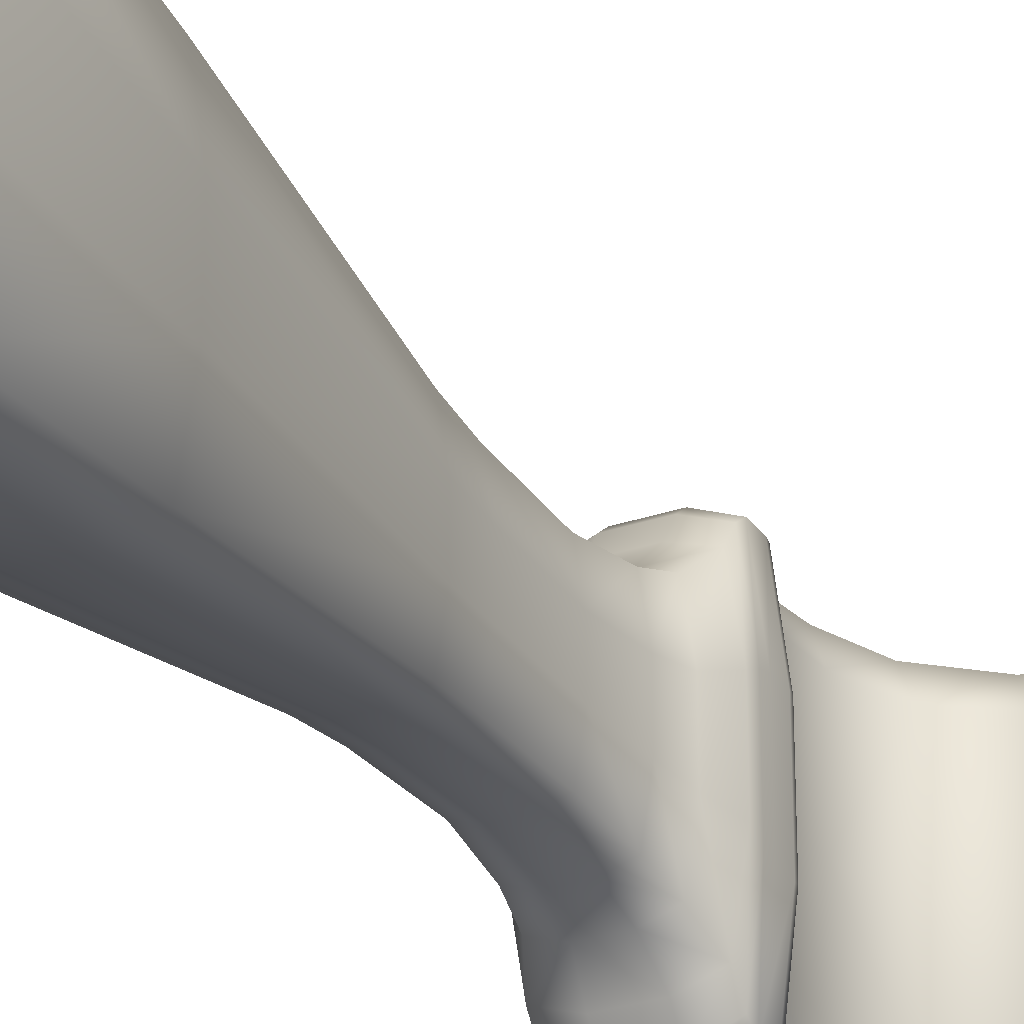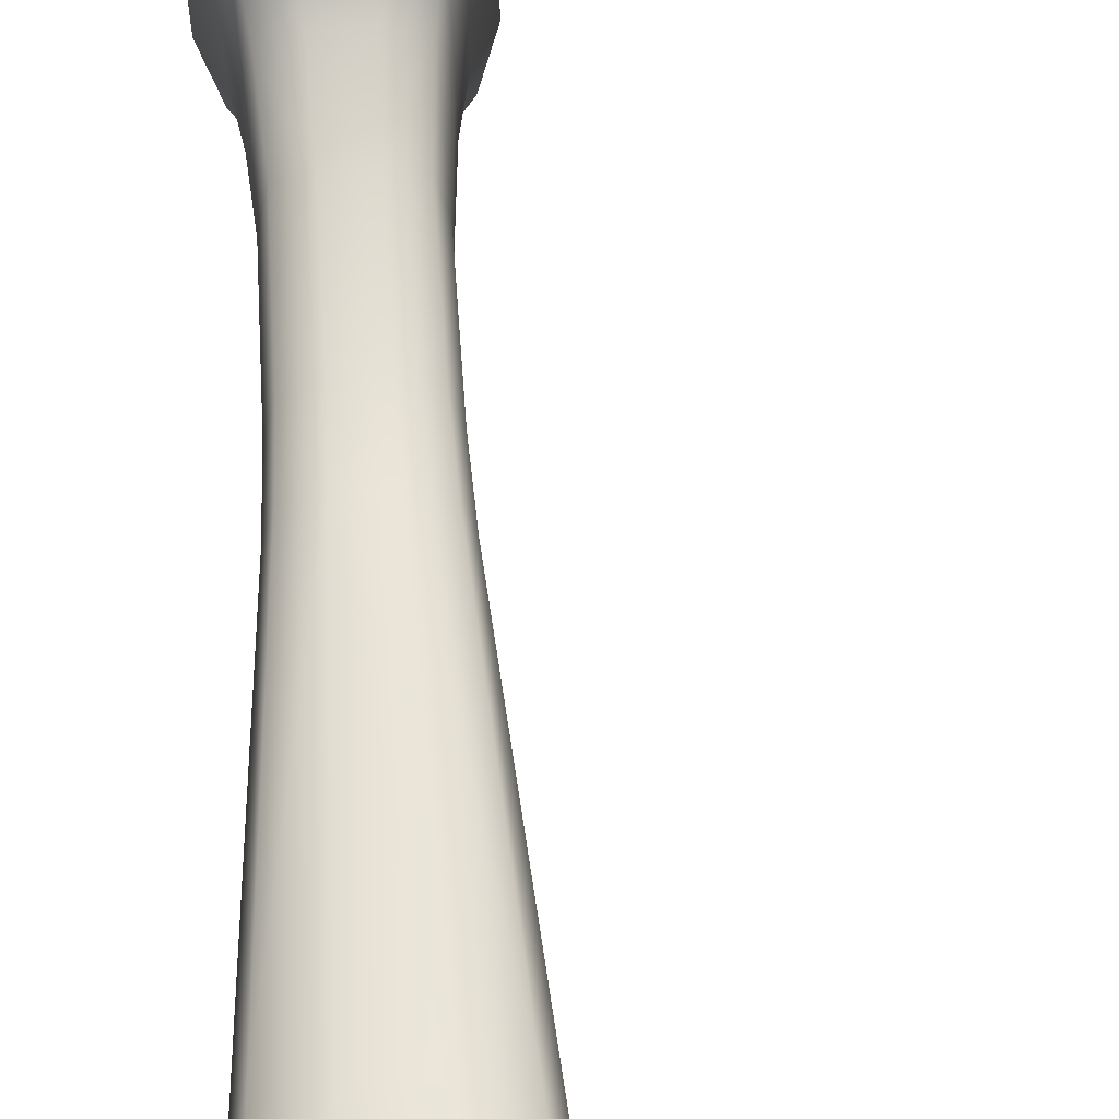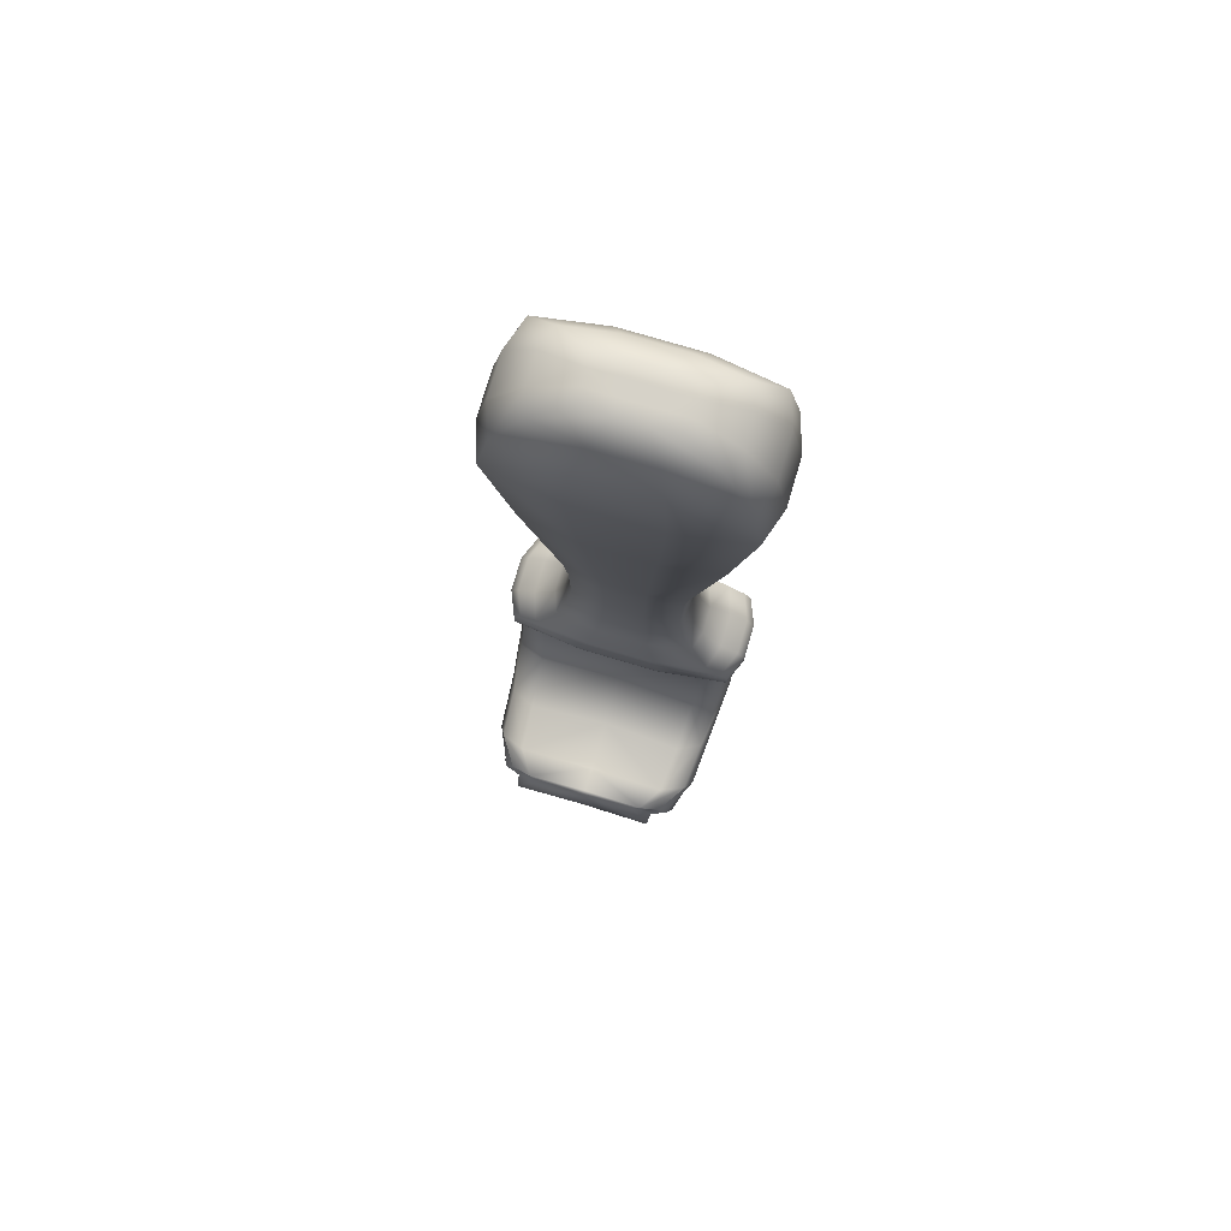
<metadata>
{"format":"obj","ext":"obj","renderer":"f3d","projection":"perspective","resolution":1024,"background":"white","views":[{"elev":-28.2,"azim":-152.3,"up":"+Z"},{"elev":68.7,"azim":176.7,"up":"+Z"},{"elev":77.9,"azim":-73.5,"up":"+Y"}]}
</metadata>
<code>
o Cube.001_Cube.000
v 0.4336 0.02906 -0.5947
v 0.4528 0.01422 -0.5904
v 0.3945 0.03137 -0.5851
v 0.4583 0.007127 -0.4455
v 0.4644 0.01101 -0.4256
v 0.4199 0.01026 -0.4263
v 0.4207 0.04769 -0.4222
v 0.4114 0.06365 -0.4278
v 0.3874 0.06532 -0.4436
v 0.4034 0.07081 -0.5703
v 0.4114 0.06365 -0.5902
v 0.3832 0.07139 -0.5576
v 0.3874 0.06532 -0.5744
v 0.3814 0.07018 -0.5516
v 0.5469 0.1139 -0.6027
v 0.5657 0.1071 -0.597
v 0.5501 0.07079 -0.5965
v 0.5756 0.1088 -0.4404
v 0.5672 0.1076 -0.4205
v 0.554 0.07292 -0.4205
v 0.5208 0.1201 -0.4149
v 0.5005 0.1205 -0.4209
v 0.5063 0.07995 -0.4154
v 0.4943 0.124 -0.5763
v 0.5015 0.1193 -0.5971
v 0.4887 0.07995 -0.5966
v 0.3858 0.02536 -0.4559
v 0.3881 0.01819 -0.4657
v 0.3859 0.03552 -0.4495
v 0.3876 0.05221 -0.4374
v 0.3854 0.06383 -0.453
v 0.4029 0.008168 -0.4501
v 0.4045 0.01453 -0.5838
v 0.3859 0.03552 -0.5685
v 0.5305 0.07284 -0.6016
v 0.4859 0.03546 -0.5979
v 0.511 0.03233 -0.5937
v 0.5616 0.07242 -0.4403
v 0.5209 0.03479 -0.4227
v 0.5241 0.03107 -0.4425
v 0.4859 0.08396 -0.4214
v 0.4517 0.06088 -0.4243
v 0.4665 0.05 -0.4189
v 0.4805 0.08478 -0.5759
v 0.4523 0.059 -0.5937
v 0.442 0.0681 -0.5734
v 0.5387 0.1819 -0.5959
v 0.5577 0.1767 -0.5908
v 0.5648 0.1393 -0.5943
v 0.5459 0.148 -0.5997
v 0.5602 0.1801 -0.4457
v 0.5577 0.1766 -0.4272
v 0.5648 0.1393 -0.4237
v 0.5721 0.1424 -0.4429
v 0.5137 0.1872 -0.422
v 0.4972 0.1841 -0.4272
v 0.5199 0.1535 -0.4183
v 0.5017 0.1527 -0.4237
v 0.4888 0.1925 -0.5712
v 0.4972 0.1841 -0.5908
v 0.5017 0.1527 -0.5943
v 0.4939 0.159 -0.5739
v 0.4207 0.04768 -0.5957
v 0.3876 0.05221 -0.5806
v 0.4393 0.02639 -0.4219
v 0.3945 0.03137 -0.4329
v 0.5203 0.1198 -0.6029
v 0.5069 0.07594 -0.6021
v 0.5484 0.1145 -0.4148
v 0.5349 0.07672 -0.4148
v 0.3814 0.07018 -0.4657
v 0.3748 0.04309 -0.4505
v 0.3836 0.05285 -0.4495
v 0.3854 0.06383 -0.5649
v 0.3836 0.05285 -0.5685
v 0.4667 0.04715 -0.5991
v 0.4966 0.03729 -0.4177
v 0.5137 0.1872 -0.5959
v 0.5199 0.1535 -0.5997
v 0.5387 0.1819 -0.422
v 0.5459 0.148 -0.4183
v 0.4578 0.007207 -0.5085
v 0.4033 0.0709 -0.4469
v 0.3831 0.0714 -0.4595
v 0.5755 0.1088 -0.5084
v 0.4935 0.1248 -0.4405
v 0.3858 0.0253 -0.5085
v 0.3881 0.01818 -0.5086
v 0.4006 0.009103 -0.5085
v 0.5614 0.07226 -0.5084
v 0.5235 0.03081 -0.5084
v 0.478 0.08751 -0.441
v 0.4416 0.06884 -0.4435
v 0.5639 0.1766 -0.5085
v 0.5721 0.1424 -0.5084
v 0.4888 0.1925 -0.4457
v 0.4939 0.159 -0.4429
v 0.3814 0.07018 -0.5086
v 0.3761 0.03989 -0.5085
v 0.4043 0.06882 -0.5085
v 0.3843 0.07103 -0.5086
v 0.4947 0.1251 -0.5084
v 0.4834 0.08504 -0.5084
v 0.4462 0.06438 -0.5084
v 0.489 0.1924 -0.5085
v 0.4939 0.159 -0.5084
v 0.4582 0.007253 -0.5714
v 0.575 0.1087 -0.5764
v 0.3908 0.02188 -0.5649
v 0.3881 0.01819 -0.5516
v 0.4028 0.008194 -0.5668
v 0.5604 0.07192 -0.5764
v 0.5218 0.03162 -0.5743
v 0.5602 0.1801 -0.5712
v 0.5721 0.1424 -0.5739
v 0.3858 0.02531 -0.5613
v 0.375 0.04269 -0.5666
v 0.4056 0.01466 -0.4343
v 0.5394 0.7138 -0.5952
v 0.5628 0.7138 -0.5875
v 0.567 0.6686 -0.5959
v 0.5706 0.7138 -0.4793
v 0.5628 0.7138 -0.429
v 0.567 0.6686 -0.4206
v 0.5081 0.7138 -0.4213
v 0.4847 0.7138 -0.429
v 0.4805 0.6686 -0.4206
v 0.4769 0.7138 -0.5372
v 0.4847 0.7138 -0.5875
v 0.4805 0.6686 -0.5959
v 0.4719 0.6686 -0.5403
v 0.4815 0.5407 -0.5344
v 0.4769 0.7138 -0.4793
v 0.4893 0.7418 -0.487
v 0.495 0.7418 -0.45
v 0.5061 0.753 -0.4973
v 0.5394 0.7138 -0.4213
v 0.5352 0.7418 -0.4444
v 0.5706 0.7138 -0.5372
v 0.5582 0.7418 -0.5296
v 0.5081 0.7138 -0.5952
v 0.5123 0.7418 -0.5722
v 0.5296 0.753 -0.5192
v 0.5414 0.753 -0.5192
v 0.5296 0.753 -0.5411
v 0.5525 0.7418 -0.45
v 0.5296 0.753 -0.4755
v 0.5525 0.7418 -0.5665
v 0.495 0.7418 -0.5665
v 0.5178 0.753 -0.5411
v 0.4885 0.5407 -0.5797
v 0.4958 0.3792 -0.5255
v 0.5065 0.6686 -0.4121
v 0.5096 0.5407 -0.4299
v 0.5756 0.6686 -0.4762
v 0.566 0.5407 -0.4821
v 0.541 0.6686 -0.6044
v 0.5378 0.5407 -0.5867
v 0.5005 0.3792 -0.5554
v 0.4974 0.3489 -0.5245
v 0.4885 0.5407 -0.4368
v 0.5144 0.3792 -0.4565
v 0.559 0.5407 -0.4368
v 0.5516 0.3792 -0.491
v 0.559 0.5407 -0.5797
v 0.533 0.3792 -0.56
v 0.5018 0.3489 -0.5528
v 0.4982 0.2889 -0.524
v 0.5005 0.3792 -0.4611
v 0.515 0.3489 -0.4594
v 0.547 0.3792 -0.4611
v 0.5501 0.3489 -0.492
v 0.547 0.3792 -0.5554
v 0.5325 0.3489 -0.5571
v 0.5025 0.2889 -0.5514
v 0.4998 0.2505 -0.5568
v 0.5018 0.3489 -0.4638
v 0.5152 0.2889 -0.4609
v 0.5457 0.3489 -0.4638
v 0.5492 0.2889 -0.4925
v 0.5457 0.3489 -0.5528
v 0.5322 0.2889 -0.5556
v 0.495 0.2505 -0.526
v 0.4962 0.2281 -0.5642
v 0.5025 0.2889 -0.4651
v 0.4998 0.2505 -0.4597
v 0.545 0.2889 -0.4651
v 0.5477 0.2505 -0.4597
v 0.545 0.2889 -0.5514
v 0.5477 0.2505 -0.5568
v 0.4907 0.2281 -0.5287
v 0.4887 0.2116 -0.5793
v 0.5142 0.2505 -0.455
v 0.4962 0.2281 -0.4524
v 0.5524 0.2505 -0.4905
v 0.5513 0.2281 -0.4524
v 0.5333 0.2505 -0.5615
v 0.5513 0.2281 -0.5642
v 0.4817 0.2116 -0.5343
v 0.4887 0.202 -0.5924
v 0.5127 0.2281 -0.4469
v 0.4887 0.2116 -0.4372
v 0.5568 0.2281 -0.4878
v 0.5588 0.2116 -0.4372
v 0.5348 0.2281 -0.5696
v 0.5588 0.2116 -0.5793
v 0.4817 0.202 -0.539
v 0.4887 0.194 -0.5982
v 0.5097 0.2116 -0.4303
v 0.5097 0.202 -0.416
v 0.5658 0.2116 -0.4823
v 0.5588 0.202 -0.4241
v 0.5378 0.2116 -0.5863
v 0.5378 0.202 -0.6006
v 0.4817 0.194 -0.5411
v 0.4817 0.1796 -0.5411
v 0.4887 0.202 -0.4241
v 0.5097 0.194 -0.4096
v 0.5658 0.202 -0.4775
v 0.5588 0.194 -0.4183
v 0.5588 0.202 -0.5924
v 0.5378 0.194 -0.6069
v 0.4887 0.1796 -0.5982
v 0.482 0.1763 -0.5409
v 0.4887 0.194 -0.4183
v 0.5097 0.1796 -0.4096
v 0.5658 0.194 -0.4754
v 0.5658 0.1796 -0.4754
v 0.5588 0.194 -0.5982
v 0.5588 0.1796 -0.5982
v 0.4889 0.1763 -0.5975
v 0.4839 0.1746 -0.5394
v 0.4887 0.1796 -0.4183
v 0.4889 0.1763 -0.419
v 0.5588 0.1796 -0.4183
v 0.5655 0.1763 -0.4756
v 0.5378 0.1796 -0.6069
v 0.5585 0.1763 -0.5975
v 0.5509 0.1746 -0.4445
v 0.5636 0.1746 -0.4771
v 0.5569 0.1746 -0.4231
v 0.5098 0.1763 -0.4104
v 0.4905 0.1746 -0.4231
v 0.5585 0.1763 -0.419
v 0.5376 0.1763 -0.6062
v 0.5569 0.1746 -0.5934
v 0.5756 0.6686 -0.5403
v 0.4719 0.6686 -0.4762
v 0.4815 0.5407 -0.4821
v 0.4893 0.7418 -0.5296
v 0.5061 0.753 -0.5192
v 0.5582 0.7418 -0.487
v 0.5385 0.753 -0.4784
v 0.5414 0.753 -0.4973
v 0.5296 0.753 -0.4973
v 0.4958 0.3792 -0.491
v 0.566 0.5407 -0.5344
v 0.4974 0.3489 -0.492
v 0.5516 0.3792 -0.5255
v 0.4982 0.2889 -0.4925
v 0.5501 0.3489 -0.5245
v 0.495 0.2505 -0.4905
v 0.5492 0.2889 -0.524
v 0.4907 0.2281 -0.4878
v 0.5524 0.2505 -0.526
v 0.4817 0.2116 -0.4823
v 0.5568 0.2281 -0.5287
v 0.4817 0.202 -0.4775
v 0.5658 0.2116 -0.5343
v 0.4817 0.194 -0.4754
v 0.5658 0.202 -0.539
v 0.4817 0.1796 -0.4754
v 0.5658 0.194 -0.5411
v 0.482 0.1763 -0.4756
v 0.5658 0.1796 -0.5411
v 0.4839 0.1746 -0.4771
v 0.5655 0.1763 -0.5409
v 0.537 0.1746 -0.6017
v 0.5509 0.1746 -0.572
v 0.5636 0.1746 -0.5394
v 0.5065 0.6686 -0.6044
v 0.541 0.6686 -0.4121
v 0.5123 0.7418 -0.4444
v 0.5352 0.7418 -0.5722
v 0.5178 0.753 -0.5192
v 0.5178 0.753 -0.4755
v 0.5378 0.5407 -0.4299
v 0.5096 0.5407 -0.5867
v 0.533 0.3792 -0.4565
v 0.5144 0.3792 -0.56
v 0.5325 0.3489 -0.4594
v 0.515 0.3489 -0.5571
v 0.5322 0.2889 -0.4609
v 0.5152 0.2889 -0.5556
v 0.5333 0.2505 -0.455
v 0.5142 0.2505 -0.5615
v 0.5348 0.2281 -0.4469
v 0.5127 0.2281 -0.5696
v 0.5097 0.2116 -0.5863
v 0.5378 0.2116 -0.4303
v 0.5378 0.202 -0.416
v 0.5097 0.202 -0.6006
v 0.5378 0.194 -0.4096
v 0.5097 0.194 -0.6069
v 0.5378 0.1796 -0.4096
v 0.5097 0.1796 -0.6069
v 0.5098 0.1763 -0.6062
v 0.4966 0.1746 -0.4445
v 0.5105 0.1746 -0.4148
v 0.5376 0.1763 -0.4104
v 0.537 0.1746 -0.4148
v 0.4905 0.1746 -0.5934
v 0.5105 0.1746 -0.6017
v 0.509 0.753 -0.4784
v 0.5178 0.753 -0.4973
v 0.4966 0.1746 -0.572
v 0.5385 0.753 -0.5381
v 0.509 0.753 -0.5381
f 1 2 3
f 4 5 6
f 7 8 9
f 10 11 12
f 12 13 14
f 15 16 17
f 18 19 20
f 21 22 23
f 24 25 26
f 27 28 29
f 30 9 31
f 32 6 28
f 3 33 34
f 35 17 36
f 37 1 36
f 38 20 39
f 40 39 5
f 23 41 42
f 43 42 8
f 44 26 45
f 46 45 10
f 47 48 49
f 50 49 16
f 51 52 53
f 54 53 19
f 55 56 57
f 57 58 21
f 59 60 61
f 62 61 25
f 11 63 13
f 63 1 64
f 5 65 66
f 65 7 30
f 25 67 68
f 67 15 35
f 19 69 20
f 69 21 70
f 71 72 73
f 72 27 73
f 6 66 29
f 66 30 73
f 13 64 74
f 64 3 75
f 26 68 45
f 68 35 76
f 45 76 11
f 76 36 63
f 20 70 77
f 70 23 43
f 39 77 65
f 77 43 7
f 60 78 79
f 78 47 50
f 61 79 67
f 79 50 15
f 52 80 53
f 80 55 81
f 53 81 19
f 81 57 69
f 82 4 32
f 8 83 84
f 9 84 71
f 85 18 38
f 22 86 41
f 87 88 28
f 89 32 88
f 90 38 40
f 91 40 4
f 41 92 42
f 42 93 83
f 94 51 54
f 95 54 18
f 56 96 58
f 58 97 22
f 98 99 72
f 99 87 27
f 100 10 12
f 101 12 98
f 102 24 44
f 103 44 46
f 104 46 10
f 105 59 62
f 106 62 24
f 2 107 33
f 16 108 17
f 34 109 110
f 33 111 110
f 17 112 37
f 37 113 2
f 48 114 49
f 49 115 16
f 74 75 14
f 75 34 116
f 107 82 111
f 108 85 112
f 116 110 87
f 111 89 88
f 112 90 113
f 113 91 107
f 114 94 115
f 115 95 108
f 14 117 98
f 117 116 99
f 83 100 84
f 84 101 98
f 86 102 92
f 92 103 93
f 93 104 83
f 96 105 97
f 97 106 86
f 2 33 3
f 32 4 6
f 30 7 9
f 11 13 12
f 13 74 14
f 35 15 17
f 38 18 20
f 22 41 23
f 44 24 26
f 28 118 29
f 73 30 31
f 6 118 28
f 33 109 34
f 17 37 36
f 2 1 37
f 40 38 39
f 4 40 5
f 43 23 42
f 7 43 8
f 46 44 45
f 45 11 10
f 50 47 49
f 15 50 16
f 54 51 53
f 18 54 19
f 56 58 57
f 58 22 21
f 62 59 61
f 24 62 25
f 63 64 13
f 1 3 64
f 6 5 66
f 66 65 30
f 26 25 68
f 68 67 35
f 69 70 20
f 21 23 70
f 31 71 73
f 27 29 73
f 118 6 29
f 29 66 73
f 64 75 74
f 3 34 75
f 68 76 45
f 35 36 76
f 76 63 11
f 36 1 63
f 39 20 77
f 77 70 43
f 5 39 65
f 65 77 7
f 61 60 79
f 79 78 50
f 25 61 67
f 67 79 15
f 80 81 53
f 55 57 81
f 81 69 19
f 57 21 69
f 89 82 32
f 9 8 84
f 31 9 71
f 90 85 38
f 86 92 41
f 27 87 28
f 32 28 88
f 91 90 40
f 82 91 4
f 92 93 42
f 8 42 83
f 95 94 54
f 85 95 18
f 96 97 58
f 97 86 22
f 71 98 72
f 72 99 27
f 101 100 12
f 12 14 98
f 103 102 44
f 104 103 46
f 100 104 10
f 106 105 62
f 102 106 24
f 107 111 33
f 108 112 17
f 116 34 110
f 109 33 110
f 112 113 37
f 113 107 2
f 114 115 49
f 115 108 16
f 75 117 14
f 117 75 116
f 82 89 111
f 85 90 112
f 110 88 87
f 110 111 88
f 90 91 113
f 91 82 107
f 94 95 115
f 95 85 108
f 117 99 98
f 116 87 99
f 100 101 84
f 71 84 98
f 102 103 92
f 103 104 93
f 104 100 83
f 105 106 97
f 106 102 86
f 119 120 121
f 122 123 124
f 125 126 127
f 128 129 130
f 131 130 132
f 133 126 134
f 134 135 136
f 137 123 138
f 139 120 140
f 141 129 142
f 143 144 145
f 138 146 147
f 140 148 144
f 142 149 150
f 132 151 152
f 153 127 154
f 155 124 156
f 157 121 158
f 152 159 160
f 154 161 162
f 156 163 164
f 158 165 166
f 160 167 168
f 162 169 170
f 164 171 172
f 166 173 174
f 168 175 176
f 170 177 178
f 172 179 180
f 174 181 182
f 183 176 184
f 178 185 186
f 180 187 188
f 182 189 190
f 191 184 192
f 193 186 194
f 195 188 196
f 197 190 198
f 199 192 200
f 201 194 202
f 203 196 204
f 205 198 206
f 207 200 208
f 209 202 210
f 211 204 212
f 213 206 214
f 215 208 216
f 210 217 218
f 219 212 220
f 214 221 222
f 216 223 224
f 218 225 226
f 227 220 228
f 222 229 230
f 224 231 232
f 226 233 234
f 228 235 236
f 237 230 238
f 239 240 241
f 242 234 243
f 236 244 240
f 245 238 246
f 120 139 121
f 139 122 247
f 126 133 127
f 133 128 248
f 127 248 249
f 248 131 249
f 129 128 250
f 128 133 250
f 149 250 251
f 250 134 251
f 123 122 252
f 122 139 252
f 147 253 254
f 255 254 143
f 146 252 254
f 252 140 254
f 161 249 256
f 249 132 256
f 121 247 257
f 247 155 257
f 169 256 258
f 256 152 258
f 165 257 259
f 257 156 259
f 177 258 260
f 258 160 260
f 173 259 261
f 259 164 261
f 185 260 186
f 260 168 262
f 181 261 263
f 261 172 263
f 186 262 194
f 262 183 264
f 189 263 190
f 263 180 265
f 194 264 202
f 264 191 266
f 190 265 198
f 265 195 267
f 202 266 217
f 266 199 268
f 198 267 206
f 267 203 269
f 217 268 225
f 268 207 270
f 206 269 221
f 269 211 271
f 225 270 233
f 270 215 272
f 221 271 229
f 271 219 273
f 233 272 274
f 272 216 274
f 229 273 230
f 273 227 275
f 234 274 276
f 274 224 276
f 230 275 277
f 275 228 277
f 278 246 279
f 279 280 239
f 238 277 280
f 277 236 280
f 129 141 130
f 141 119 281
f 123 137 124
f 137 125 282
f 126 125 283
f 125 137 283
f 120 119 284
f 119 141 284
f 251 285 150
f 285 143 145
f 135 283 286
f 283 138 286
f 148 284 145
f 284 142 145
f 124 282 287
f 282 153 287
f 130 281 288
f 281 157 288
f 163 287 289
f 287 154 289
f 151 288 290
f 288 158 290
f 171 289 291
f 289 162 291
f 159 290 292
f 290 166 292
f 179 291 293
f 291 170 293
f 167 292 294
f 292 174 294
f 187 293 188
f 293 178 295
f 175 294 176
f 294 182 296
f 188 295 196
f 295 193 297
f 176 296 184
f 296 197 205
f 196 297 204
f 297 201 209
f 184 298 192
f 298 205 299
f 204 300 301
f 300 209 301
f 192 299 302
f 299 213 302
f 212 301 303
f 301 210 303
f 200 302 304
f 302 214 222
f 220 303 235
f 303 218 305
f 208 304 306
f 304 222 306
f 235 305 244
f 305 226 242
f 223 306 231
f 306 237 307
f 276 308 243
f 308 239 309
f 244 310 241
f 310 242 311
f 231 307 312
f 307 245 313
f 314 286 136
f 286 147 315
f 136 315 251
f 315 255 285
f 312 313 316
f 313 278 316
f 232 316 276
f 157 119 121
f 155 122 124
f 153 125 127
f 131 128 130
f 130 151 132
f 126 135 134
f 135 314 136
f 123 146 138
f 120 148 140
f 129 149 142
f 144 317 145
f 146 253 147
f 148 317 144
f 149 318 150
f 151 159 152
f 127 161 154
f 124 163 156
f 121 165 158
f 159 167 160
f 161 169 162
f 163 171 164
f 165 173 166
f 167 175 168
f 169 177 170
f 171 179 172
f 173 181 174
f 183 168 176
f 177 185 178
f 179 187 180
f 181 189 182
f 191 183 184
f 193 178 186
f 195 180 188
f 197 182 190
f 199 191 192
f 201 193 194
f 203 195 196
f 205 197 198
f 207 199 200
f 209 201 202
f 211 203 204
f 213 205 206
f 215 207 208
f 202 217 210
f 219 211 212
f 206 221 214
f 208 223 216
f 217 225 218
f 227 219 220
f 221 229 222
f 223 231 224
f 225 233 226
f 220 235 228
f 237 222 230
f 231 312 232
f 242 226 234
f 235 244 236
f 245 237 238
f 311 239 241
f 309 242 243
f 244 241 240
f 278 245 246
f 139 247 121
f 122 155 247
f 133 248 127
f 128 131 248
f 161 127 249
f 131 132 249
f 149 129 250
f 133 134 250
f 318 149 251
f 134 136 251
f 146 123 252
f 139 140 252
f 255 147 254
f 254 144 143
f 253 146 254
f 140 144 254
f 169 161 256
f 132 152 256
f 165 121 257
f 155 156 257
f 177 169 258
f 152 160 258
f 173 165 259
f 156 164 259
f 185 177 260
f 160 168 260
f 181 173 261
f 164 172 261
f 260 262 186
f 168 183 262
f 189 181 263
f 172 180 263
f 262 264 194
f 183 191 264
f 263 265 190
f 180 195 265
f 264 266 202
f 191 199 266
f 265 267 198
f 195 203 267
f 266 268 217
f 199 207 268
f 267 269 206
f 203 211 269
f 268 270 225
f 207 215 270
f 269 271 221
f 211 219 271
f 270 272 233
f 215 216 272
f 271 273 229
f 219 227 273
f 234 233 274
f 216 224 274
f 273 275 230
f 227 228 275
f 243 234 276
f 224 232 276
f 238 230 277
f 228 236 277
f 246 280 279
f 280 240 239
f 246 238 280
f 236 240 280
f 141 281 130
f 119 157 281
f 137 282 124
f 125 153 282
f 135 126 283
f 137 138 283
f 148 120 284
f 141 142 284
f 318 251 150
f 150 285 145
f 314 135 286
f 138 147 286
f 317 148 145
f 142 150 145
f 163 124 287
f 153 154 287
f 151 130 288
f 157 158 288
f 171 163 289
f 154 162 289
f 159 151 290
f 158 166 290
f 179 171 291
f 162 170 291
f 167 159 292
f 166 174 292
f 187 179 293
f 170 178 293
f 175 167 294
f 174 182 294
f 293 295 188
f 178 193 295
f 294 296 176
f 182 197 296
f 295 297 196
f 193 201 297
f 296 298 184
f 298 296 205
f 297 300 204
f 300 297 209
f 298 299 192
f 205 213 299
f 212 204 301
f 209 210 301
f 200 192 302
f 213 214 302
f 220 212 303
f 210 218 303
f 208 200 304
f 304 302 222
f 303 305 235
f 218 226 305
f 223 208 306
f 222 237 306
f 305 310 244
f 310 305 242
f 306 307 231
f 237 245 307
f 308 309 243
f 239 311 309
f 310 311 241
f 242 309 311
f 307 313 312
f 245 278 313
f 286 315 136
f 147 255 315
f 315 285 251
f 255 143 285
f 232 312 316
f 278 279 316
f 316 308 276

</code>
